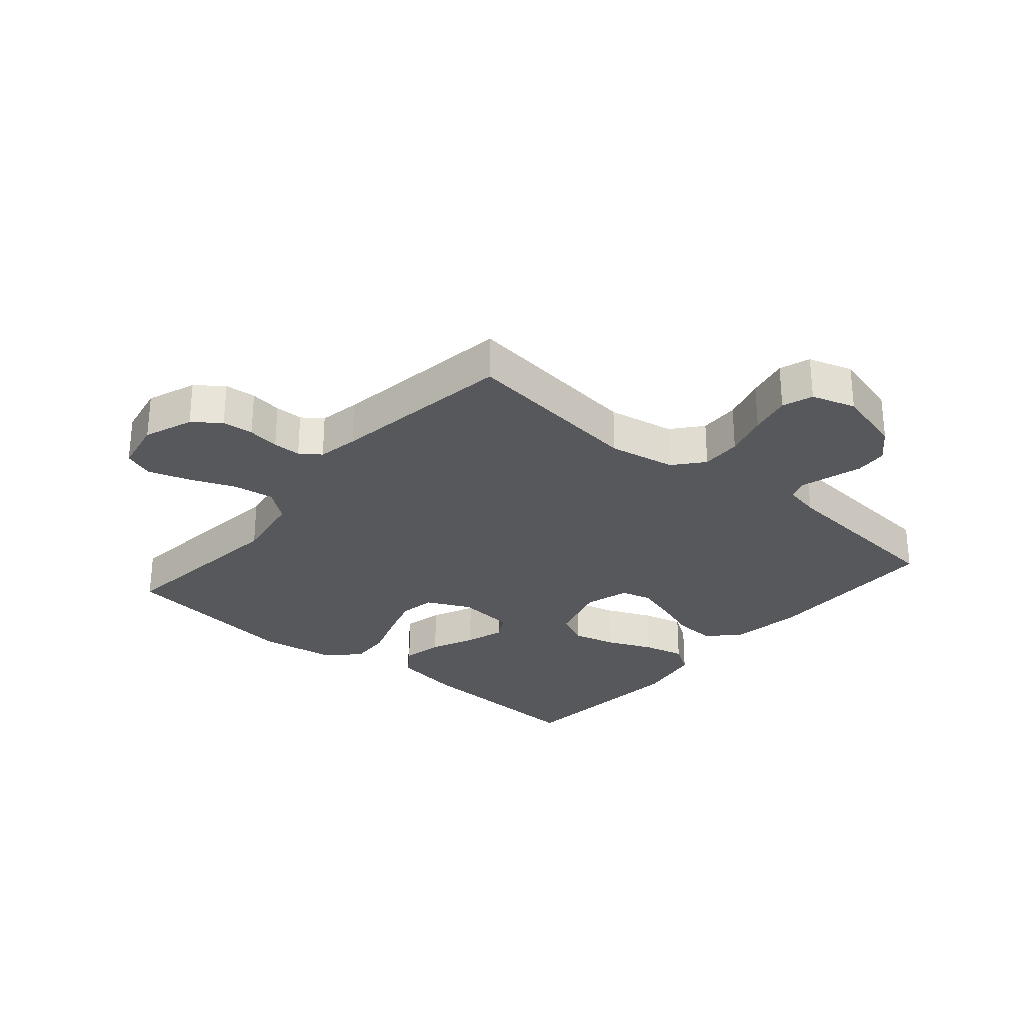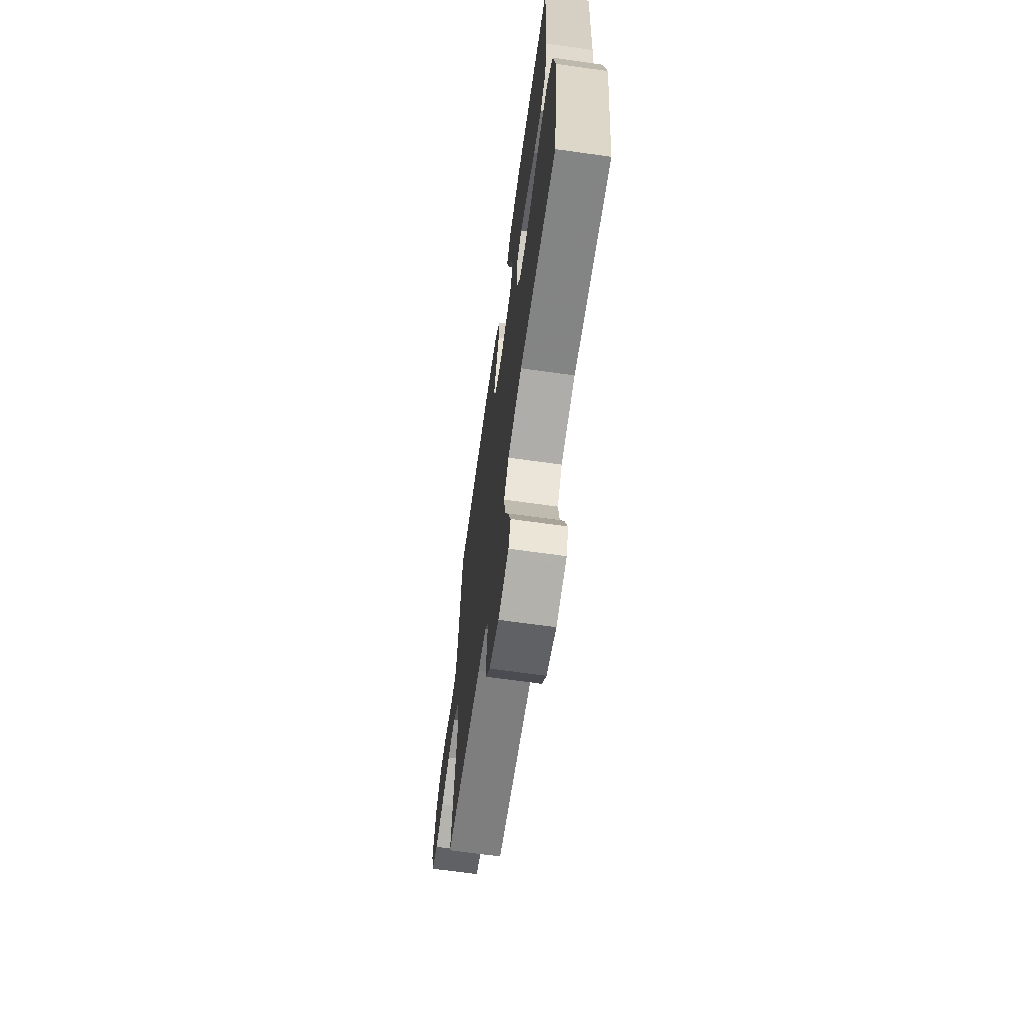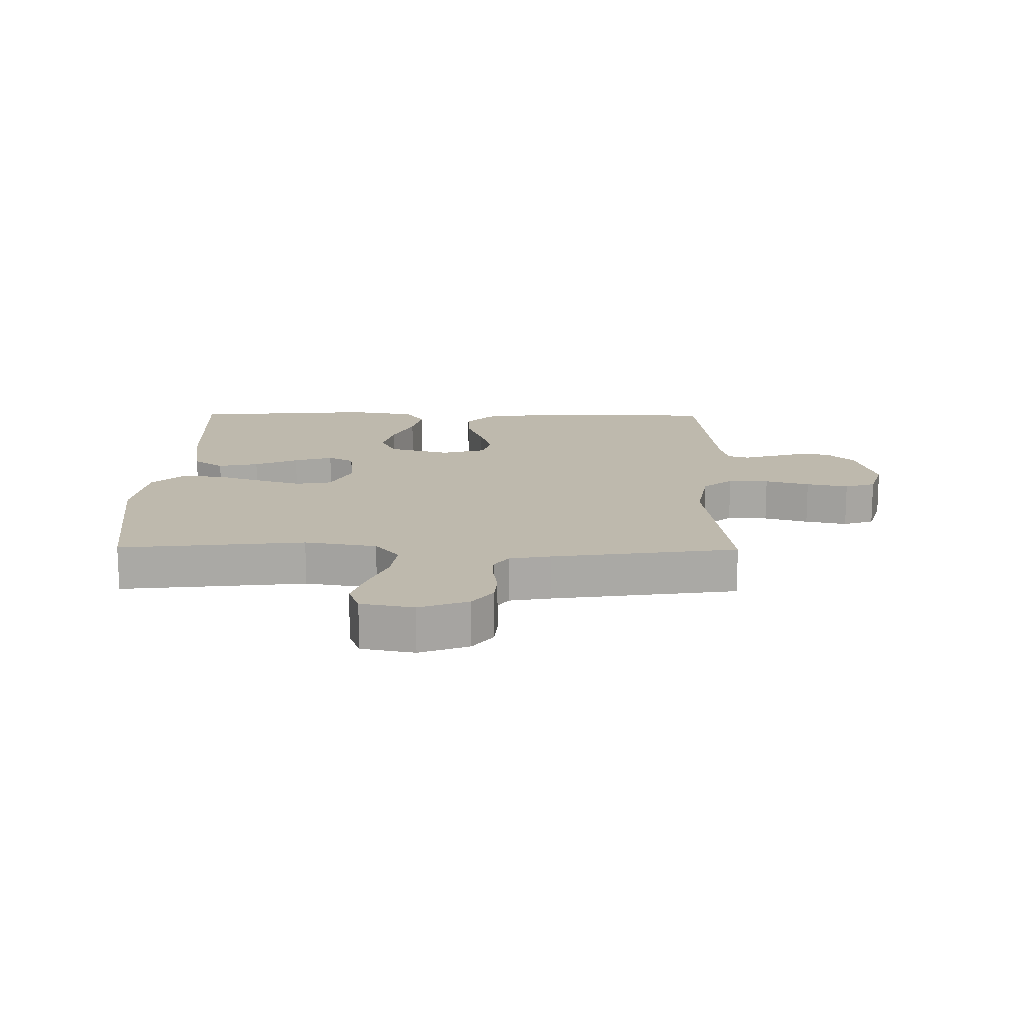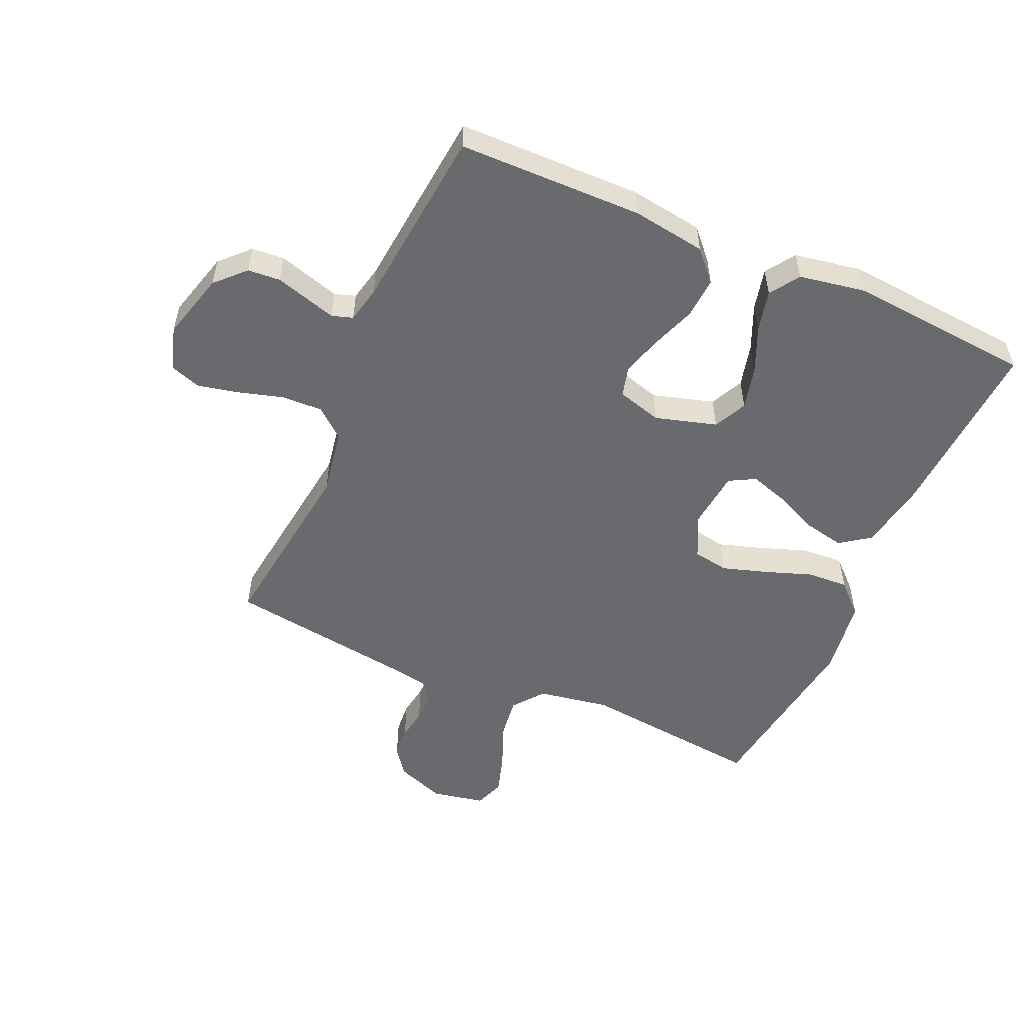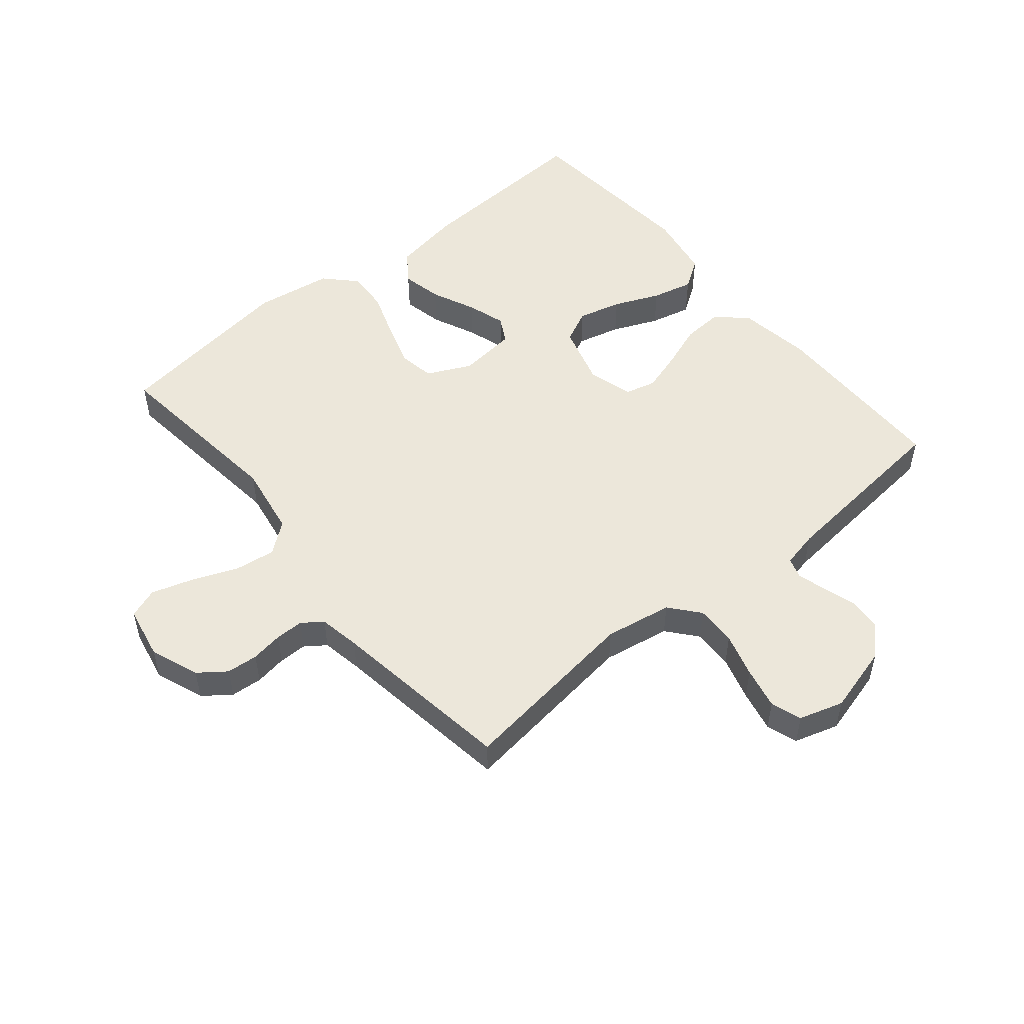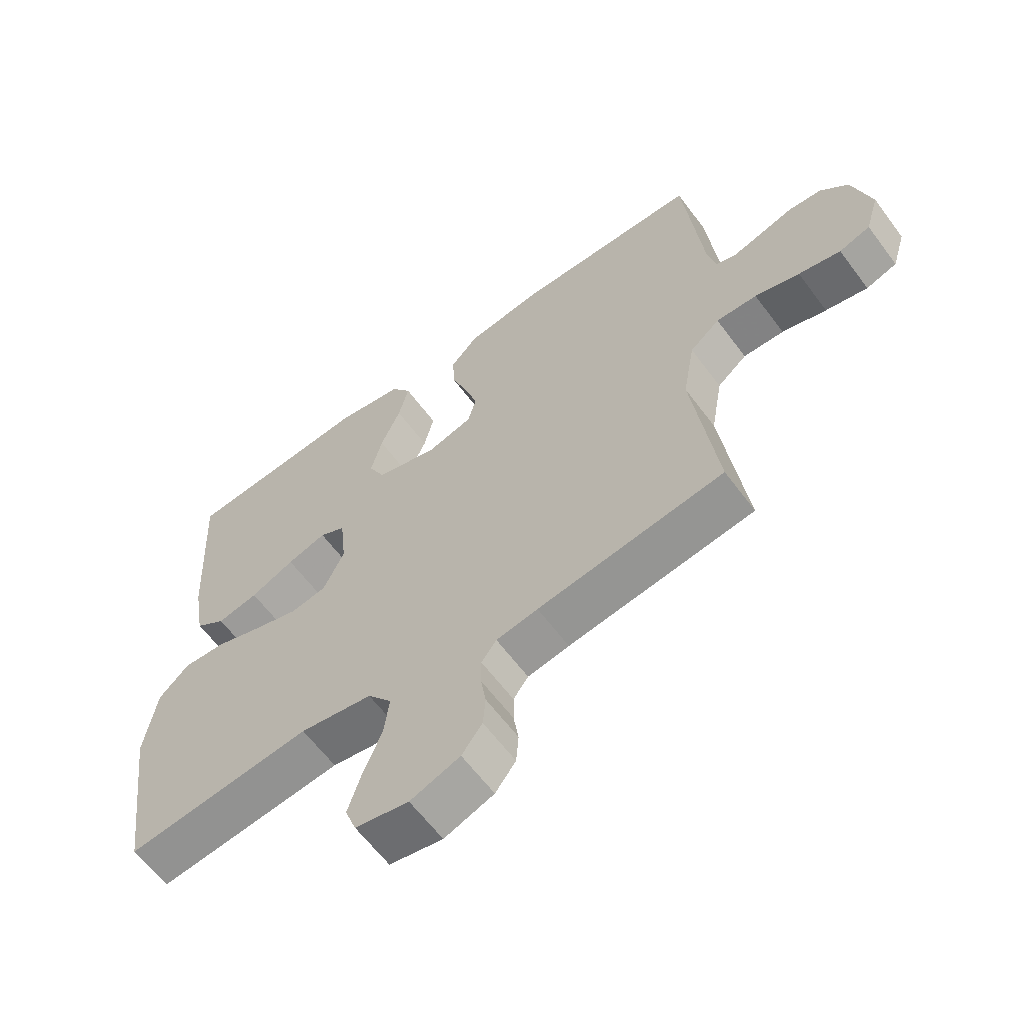
<metadata>
{"format":"obj","ext":"obj","renderer":"f3d","projection":"perspective","resolution":1024,"background":"white","views":[{"elev":-28.2,"azim":-130.3,"up":"+Y"},{"elev":-67.6,"azim":82.0,"up":"+Z"},{"elev":15.1,"azim":-179.3,"up":"+Y"},{"elev":-53.1,"azim":-23.8,"up":"+Y"},{"elev":51.7,"azim":-129.7,"up":"+Y"},{"elev":-62.1,"azim":-143.4,"up":"+Z"}]}
</metadata>
<code>
v -0.5 0.07 -0.5
v -0.461 0.07 -0.2
v -0.48 0.07 -0.091
v -0.528 0.07 -0.051
v -0.594 0.07 -0.053
v -0.666 0.07 -0.074
v -0.734 0.07 -0.089
v -0.784 0.07 -0.072
v -0.806 0.07 0
v -0.776 0.07 0.11
v -0.731 0.07 0.156
v -0.678 0.07 0.16
v -0.624 0.07 0.144
v -0.577 0.07 0.13
v -0.543 0.07 0.141
v -0.53 0.07 0.2
v -0.5 0.07 0.5
v -0.2 0.07 0.504
v -0.08 0.07 0.486
v -0.036 0.07 0.438
v -0.04 0.07 0.372
v -0.066 0.07 0.3
v -0.086 0.07 0.234
v -0.073 0.07 0.184
v 0 0.07 0.163
v 0.1 0.07 0.192
v 0.126 0.07 0.246
v 0.108 0.07 0.317
v 0.076 0.07 0.391
v 0.06 0.07 0.458
v 0.092 0.07 0.506
v 0.2 0.07 0.525
v 0.5 0.07 0.5
v 0.484 0.07 0.2
v 0.465 0.07 0.087
v 0.416 0.07 0.052
v 0.35 0.07 0.066
v 0.279 0.07 0.098
v 0.216 0.07 0.118
v 0.174 0.07 0.095
v 0.164 0.07 0
v 0.198 0.07 -0.071
v 0.256 0.07 -0.081
v 0.329 0.07 -0.058
v 0.405 0.07 -0.031
v 0.473 0.07 -0.027
v 0.522 0.07 -0.074
v 0.541 0.07 -0.2
v 0.5 0.07 -0.5
v 0.2 0.07 -0.467
v 0.083 0.07 -0.487
v 0.044 0.07 -0.537
v 0.053 0.07 -0.604
v 0.083 0.07 -0.678
v 0.104 0.07 -0.745
v 0.086 0.07 -0.794
v 0 0.07 -0.811
v -0.08 0.07 -0.781
v -0.113 0.07 -0.737
v -0.117 0.07 -0.686
v -0.109 0.07 -0.634
v -0.109 0.07 -0.588
v -0.133 0.07 -0.555
v -0.2 0.07 -0.543
v -0.5 0 -0.5
v -0.461 0 -0.2
v -0.48 0 -0.091
v -0.528 0 -0.051
v -0.594 0 -0.053
v -0.666 0 -0.074
v -0.734 0 -0.089
v -0.784 0 -0.072
v -0.806 0 0
v -0.776 0 0.11
v -0.731 0 0.156
v -0.678 0 0.16
v -0.624 0 0.144
v -0.577 0 0.13
v -0.543 0 0.141
v -0.53 0 0.2
v -0.5 0 0.5
v -0.2 0 0.504
v -0.08 0 0.486
v -0.036 0 0.438
v -0.04 0 0.372
v -0.066 0 0.3
v -0.086 0 0.234
v -0.073 0 0.184
v 0 0 0.163
v 0.1 0 0.192
v 0.126 0 0.246
v 0.108 0 0.317
v 0.076 0 0.391
v 0.06 0 0.458
v 0.092 0 0.506
v 0.2 0 0.525
v 0.5 0 0.5
v 0.484 0 0.2
v 0.465 0 0.087
v 0.416 0 0.052
v 0.35 0 0.066
v 0.279 0 0.098
v 0.216 0 0.118
v 0.174 0 0.095
v 0.164 0 0
v 0.198 0 -0.071
v 0.256 0 -0.081
v 0.329 0 -0.058
v 0.405 0 -0.031
v 0.473 0 -0.027
v 0.522 0 -0.074
v 0.541 0 -0.2
v 0.5 0 -0.5
v 0.2 0 -0.467
v 0.083 0 -0.487
v 0.044 0 -0.537
v 0.053 0 -0.604
v 0.083 0 -0.678
v 0.104 0 -0.745
v 0.086 0 -0.794
v 0 0 -0.811
v -0.08 0 -0.781
v -0.113 0 -0.737
v -0.117 0 -0.686
v -0.109 0 -0.634
v -0.109 0 -0.588
v -0.133 0 -0.555
v -0.2 0 -0.543
f 59 60 61
f 58 59 61
f 57 58 61
f 56 57 61
f 55 56 61
f 54 55 61
f 53 54 61
f 52 53 61 62
f 51 52 62 63
f 48 49 50
f 47 48 50
f 46 47 50
f 45 46 50
f 44 45 50
f 43 44 50 51
f 51 63 64
f 43 51 64
f 42 43 64
f 36 37 38
f 35 36 38
f 34 35 38
f 33 34 38
f 32 33 38
f 31 32 38
f 30 31 38
f 29 30 38
f 28 29 38
f 27 28 38 39
f 26 27 39 40
f 20 21 22
f 19 20 22
f 18 19 22
f 17 18 22
f 16 17 22
f 15 16 22 23
f 14 15 23 24
f 12 13 14
f 11 12 14
f 10 11 14
f 9 10 14
f 8 9 14
f 7 8 14
f 6 7 14
f 5 6 14
f 14 24 25
f 5 14 25
f 4 5 25
f 64 1 2
f 42 64 2
f 41 42 2
f 26 40 41
f 25 26 41
f 4 25 41
f 3 4 41
f 2 3 41
f 125 124 123
f 125 123 122
f 125 122 121
f 125 121 120
f 125 120 119
f 125 119 118
f 125 118 117
f 126 125 117 116
f 127 126 116 115
f 114 113 112
f 114 112 111
f 114 111 110
f 114 110 109
f 114 109 108
f 115 114 108 107
f 128 127 115
f 128 115 107
f 128 107 106
f 102 101 100
f 102 100 99
f 102 99 98
f 102 98 97
f 102 97 96
f 102 96 95
f 102 95 94
f 102 94 93
f 102 93 92
f 103 102 92 91
f 104 103 91 90
f 86 85 84
f 86 84 83
f 86 83 82
f 86 82 81
f 86 81 80
f 87 86 80 79
f 88 87 79 78
f 78 77 76
f 78 76 75
f 78 75 74
f 78 74 73
f 78 73 72
f 78 72 71
f 78 71 70
f 78 70 69
f 89 88 78
f 89 78 69
f 89 69 68
f 66 65 128
f 66 128 106
f 66 106 105
f 105 104 90
f 105 90 89
f 105 89 68
f 105 68 67
f 105 67 66
f 1 65 66 2
f 2 66 67 3
f 3 67 68 4
f 4 68 69 5
f 5 69 70 6
f 6 70 71 7
f 7 71 72 8
f 8 72 73 9
f 9 73 74 10
f 10 74 75 11
f 11 75 76 12
f 12 76 77 13
f 13 77 78 14
f 14 78 79 15
f 15 79 80 16
f 16 80 81 17
f 17 81 82 18
f 18 82 83 19
f 19 83 84 20
f 20 84 85 21
f 21 85 86 22
f 22 86 87 23
f 23 87 88 24
f 24 88 89 25
f 25 89 90 26
f 26 90 91 27
f 27 91 92 28
f 28 92 93 29
f 29 93 94 30
f 30 94 95 31
f 31 95 96 32
f 32 96 97 33
f 33 97 98 34
f 34 98 99 35
f 35 99 100 36
f 36 100 101 37
f 37 101 102 38
f 38 102 103 39
f 39 103 104 40
f 40 104 105 41
f 41 105 106 42
f 42 106 107 43
f 43 107 108 44
f 44 108 109 45
f 45 109 110 46
f 46 110 111 47
f 47 111 112 48
f 48 112 113 49
f 49 113 114 50
f 50 114 115 51
f 51 115 116 52
f 52 116 117 53
f 53 117 118 54
f 54 118 119 55
f 55 119 120 56
f 56 120 121 57
f 57 121 122 58
f 58 122 123 59
f 59 123 124 60
f 60 124 125 61
f 61 125 126 62
f 62 126 127 63
f 63 127 128 64
f 64 128 65 1

</code>
